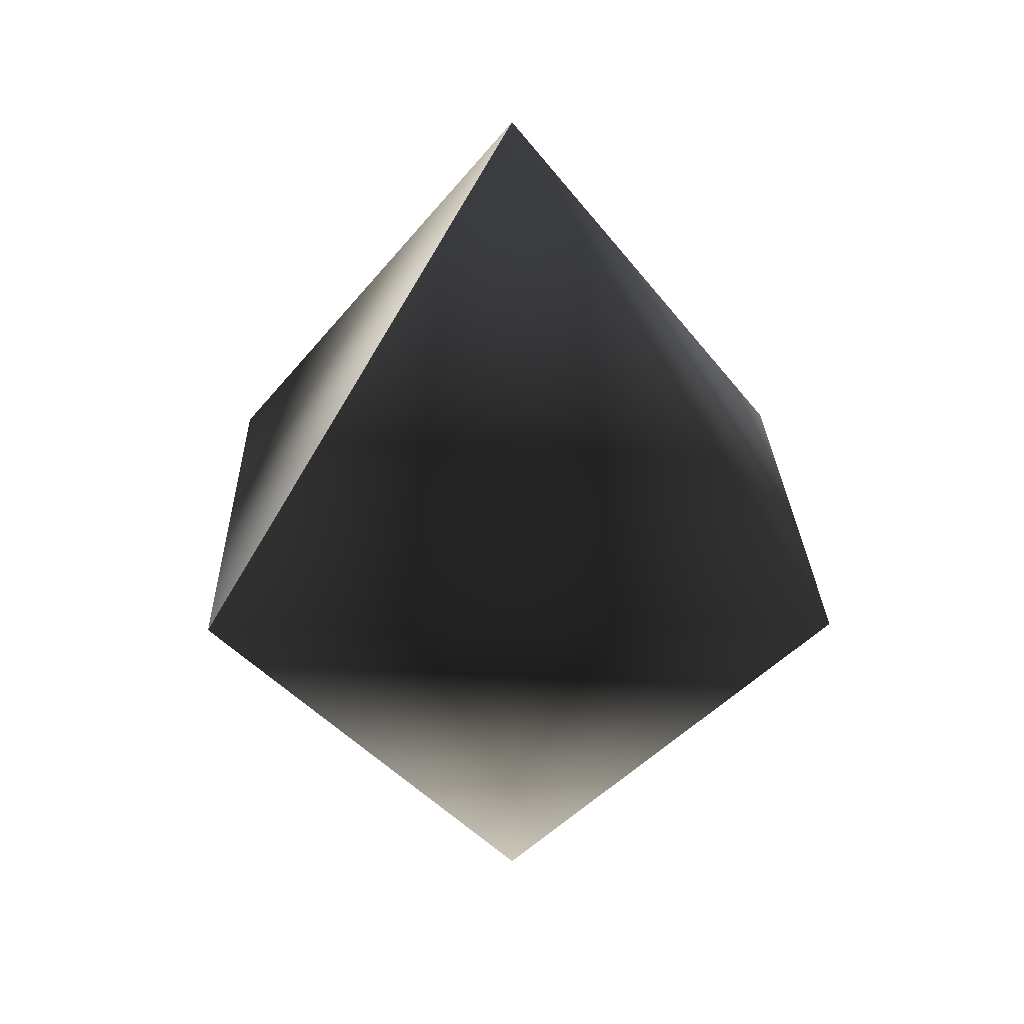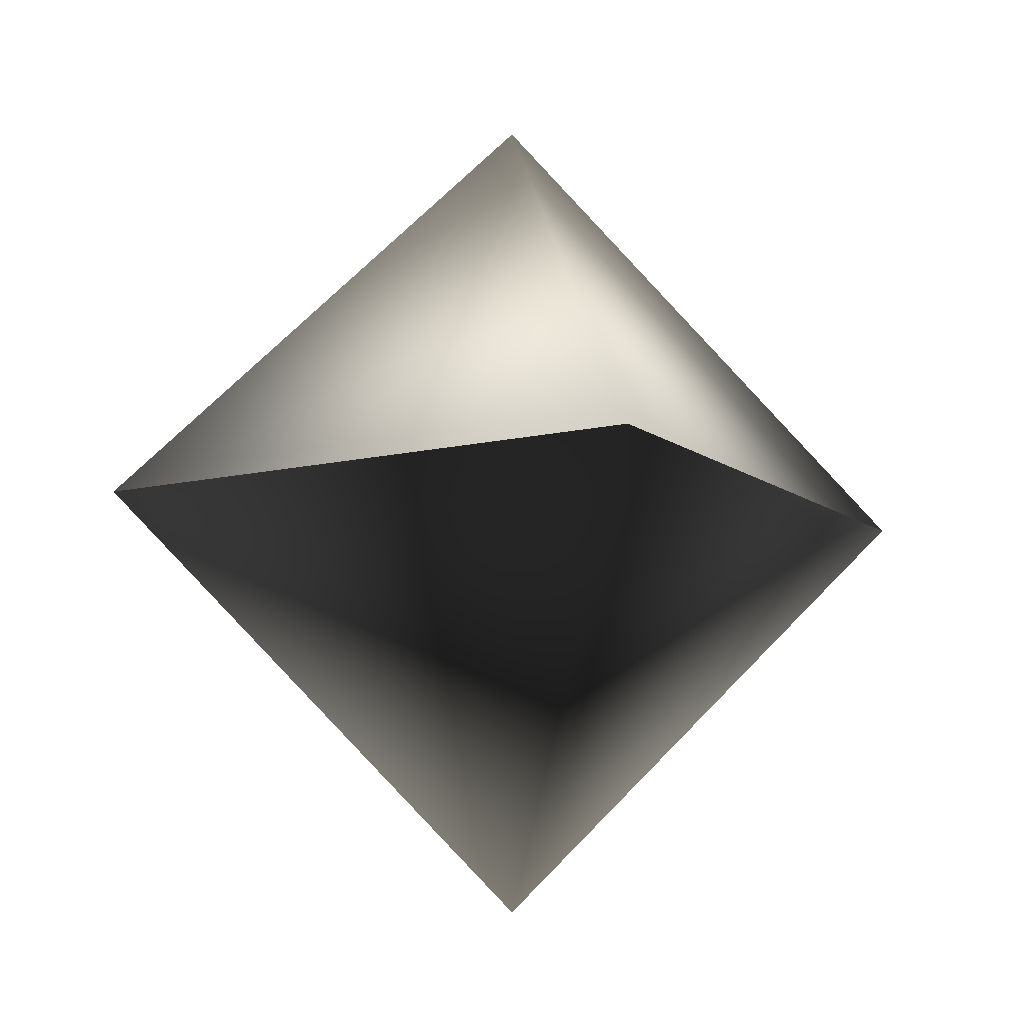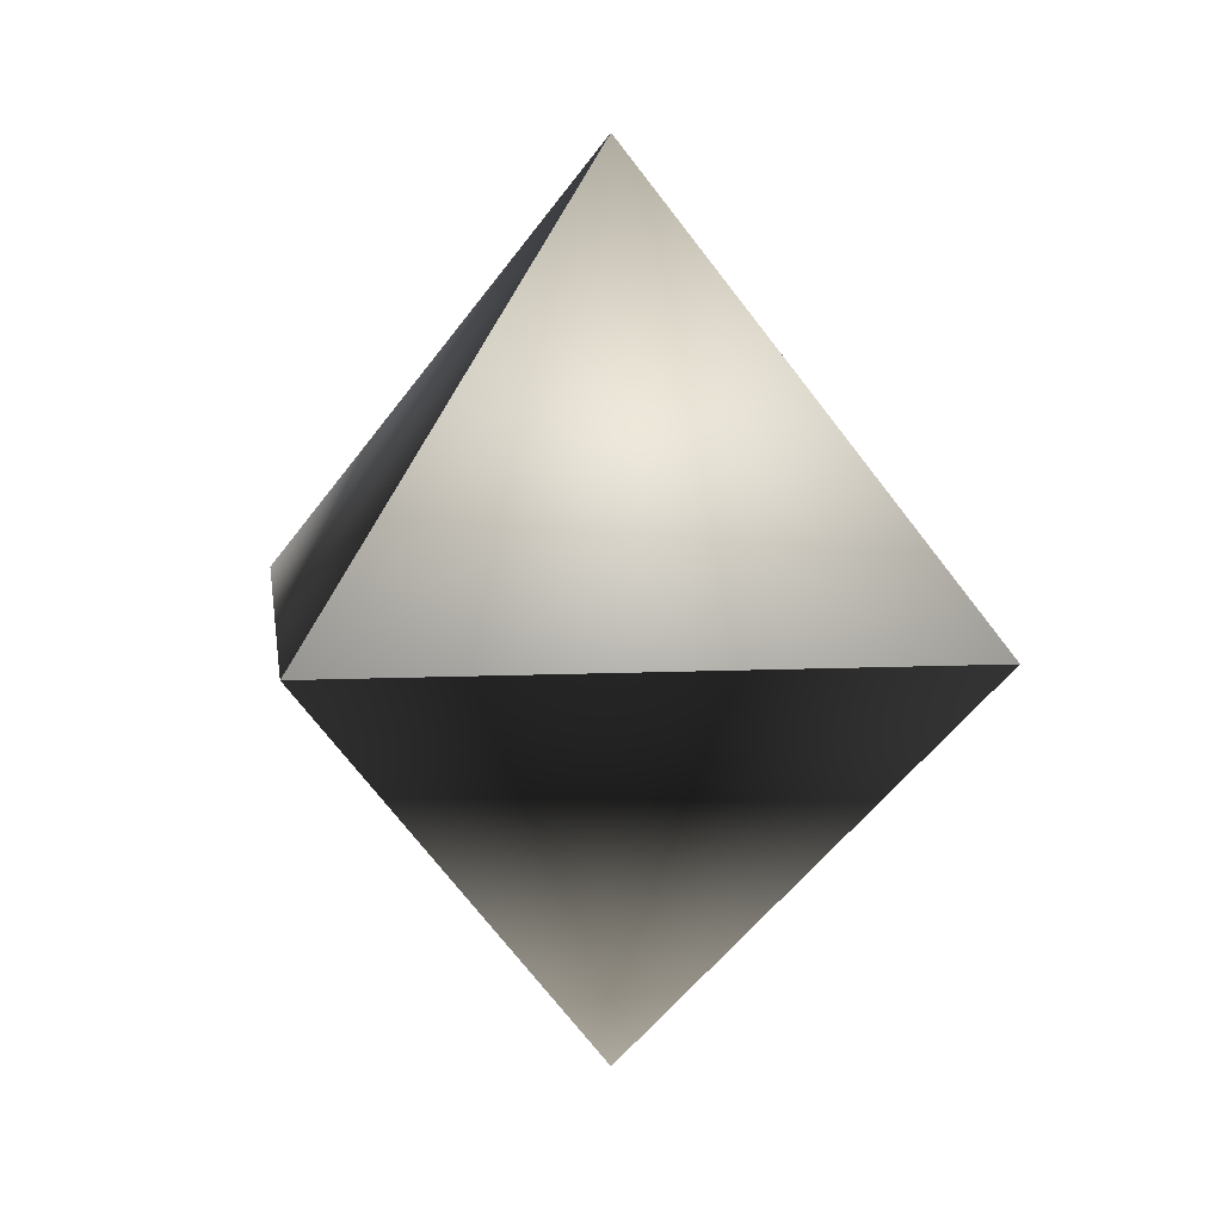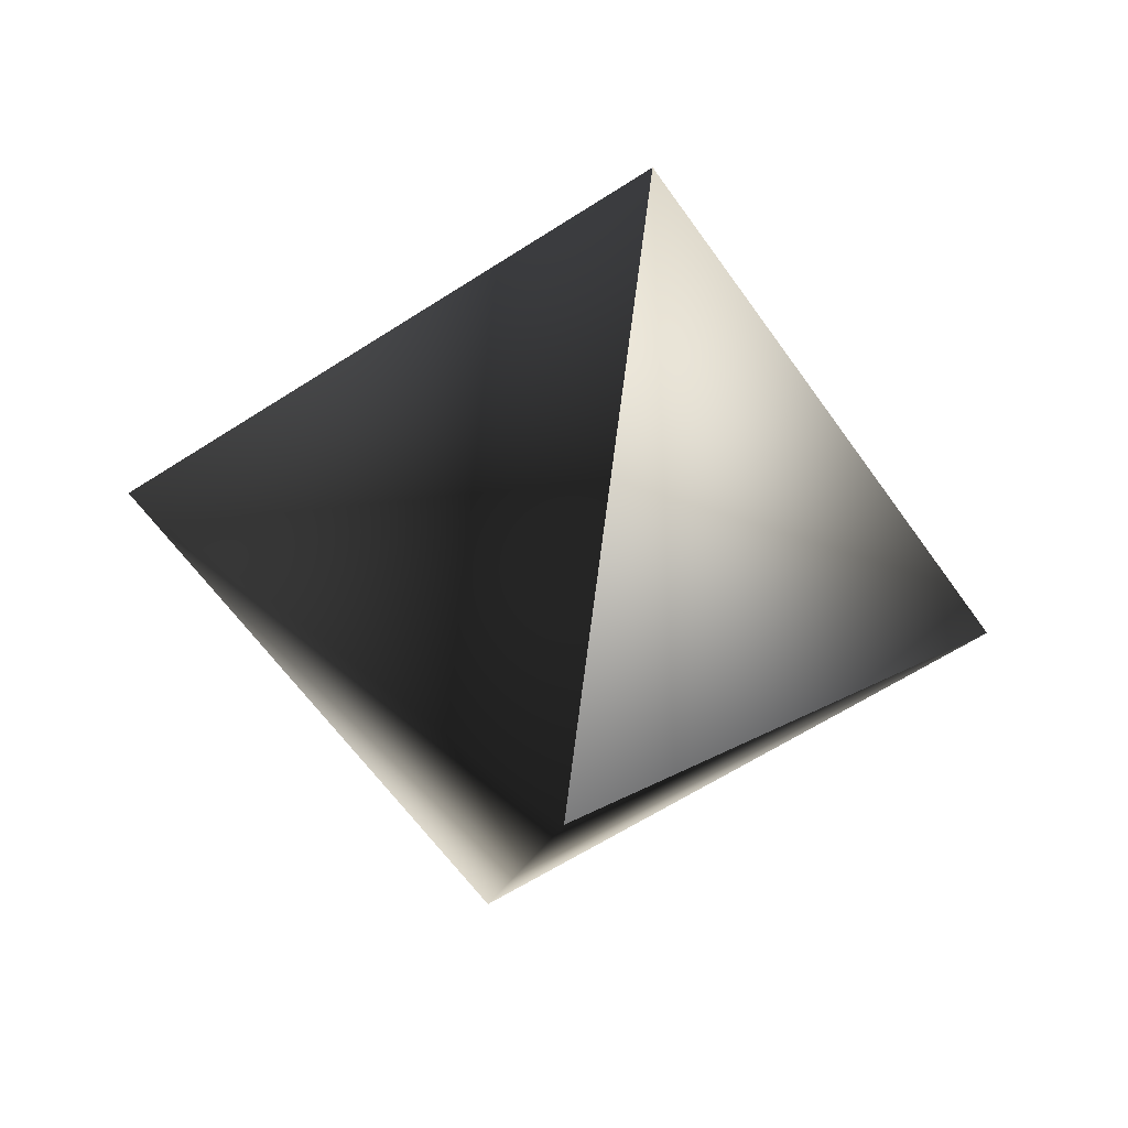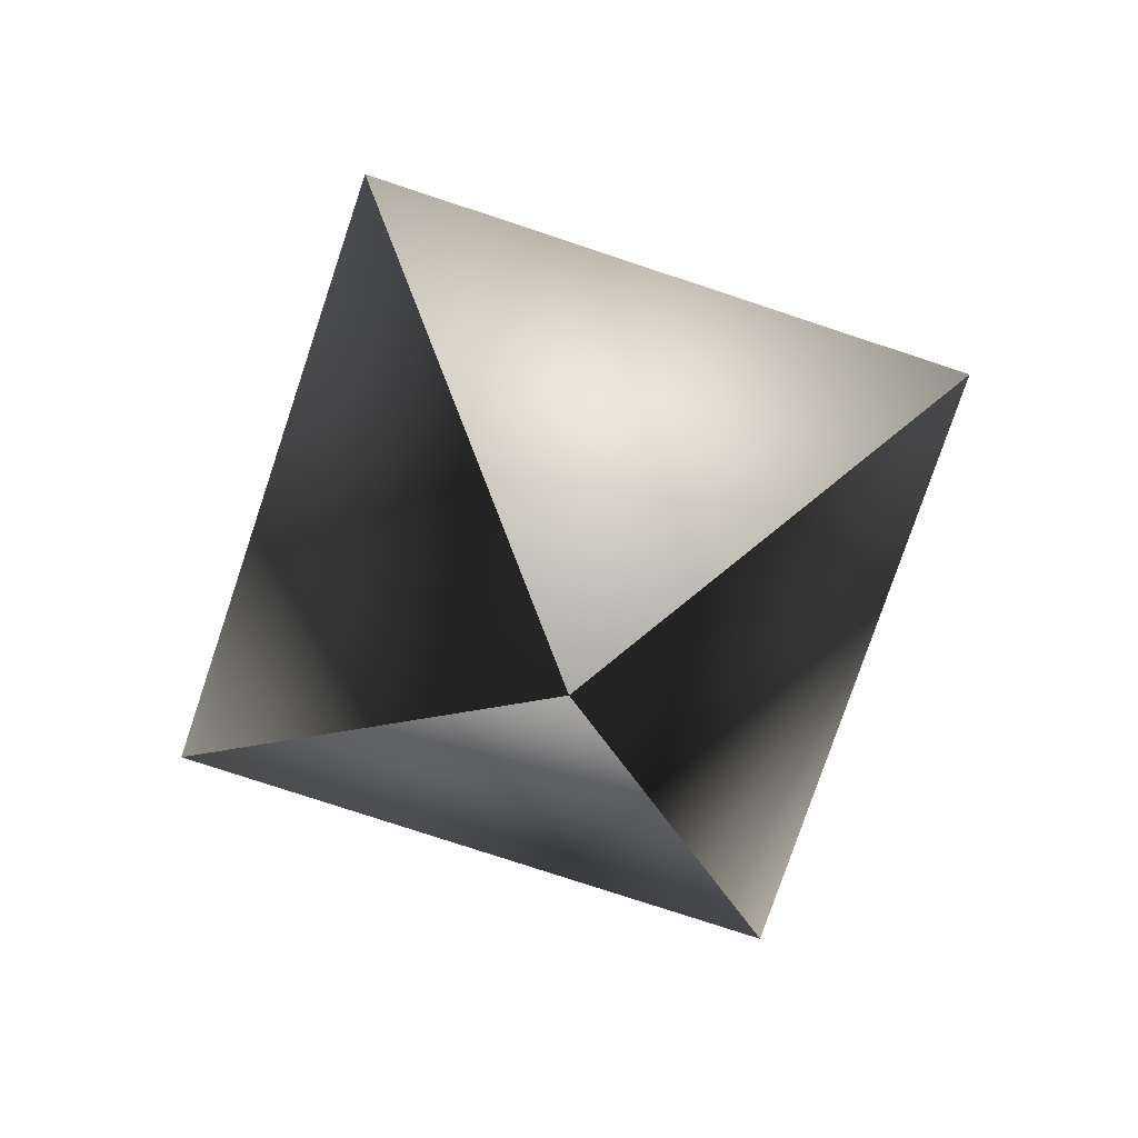
<metadata>
{"format":"obj","ext":"obj","renderer":"f3d","projection":"perspective","resolution":1024,"background":"white","views":[{"elev":21.7,"azim":133.6,"up":"+Y"},{"elev":-11.4,"azim":75.5,"up":"+Z"},{"elev":9.5,"azim":-51.8,"up":"+Y"},{"elev":-58.6,"azim":-100.8,"up":"+Z"},{"elev":-75.8,"azim":26.6,"up":"+Y"}]}
</metadata>
<code>
v 0.5 0 0.5
v 0 0.5 0.5
v 0.5 0.5 0
v 1 0.5 0.5
v 0.5 1 0.5
v 0.5 0.5 1
f 1 2 3
f 1 4 3
f 4 5 3
f 5 2 3
f 1 2 6
f 1 4 6
f 4 5 6
f 5 2 6

</code>
